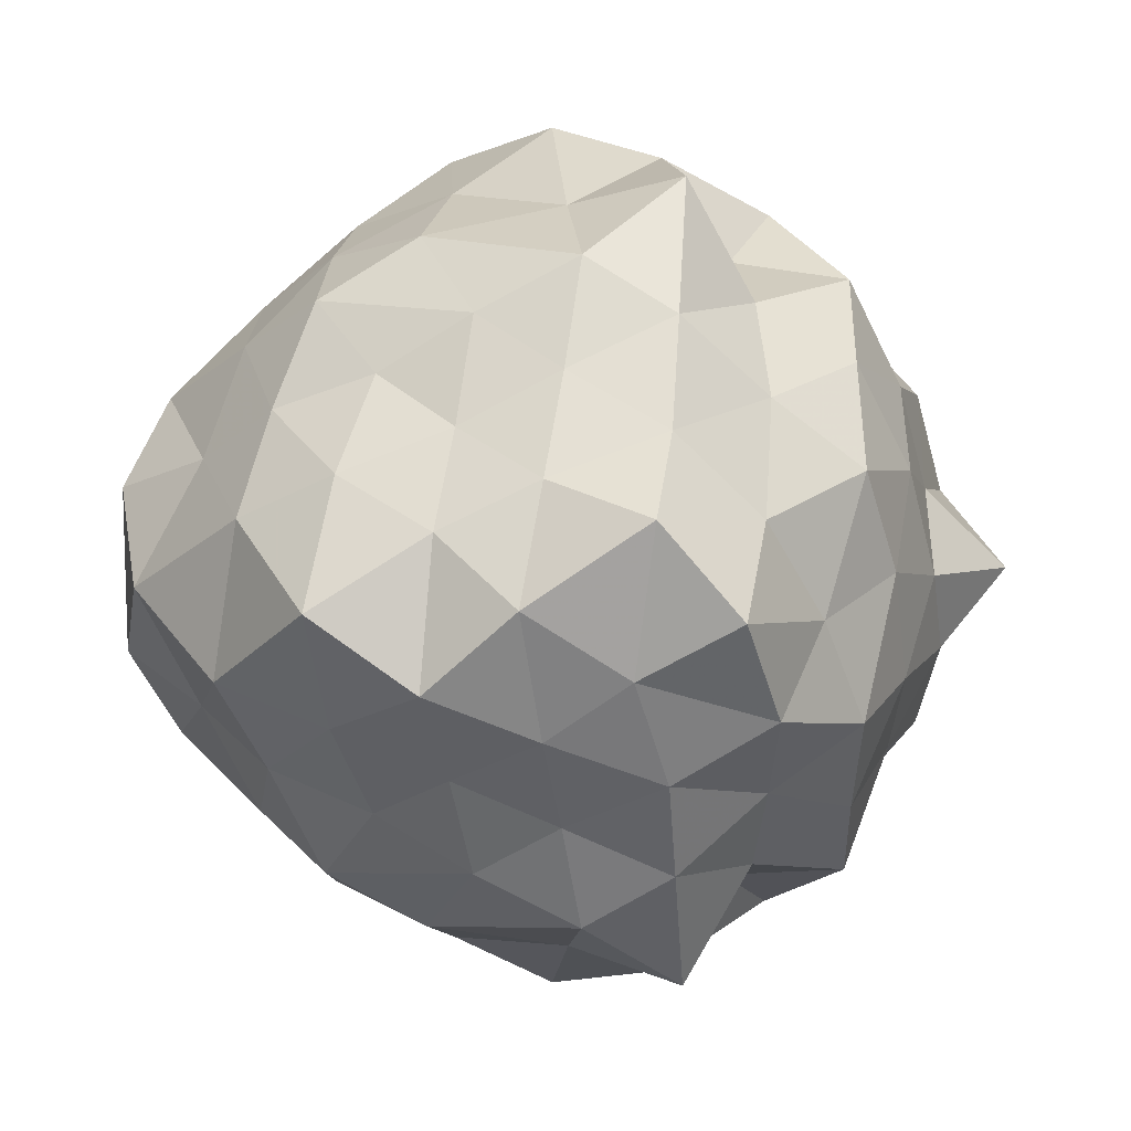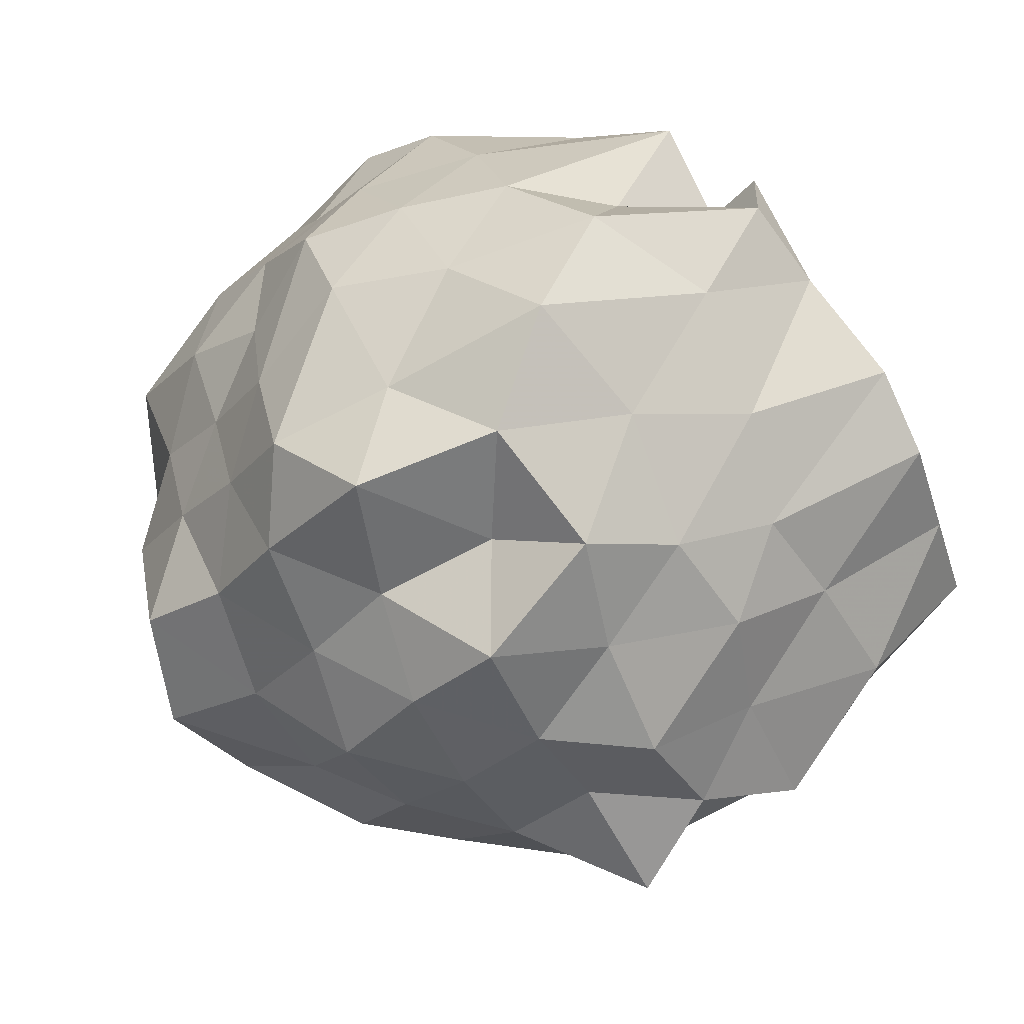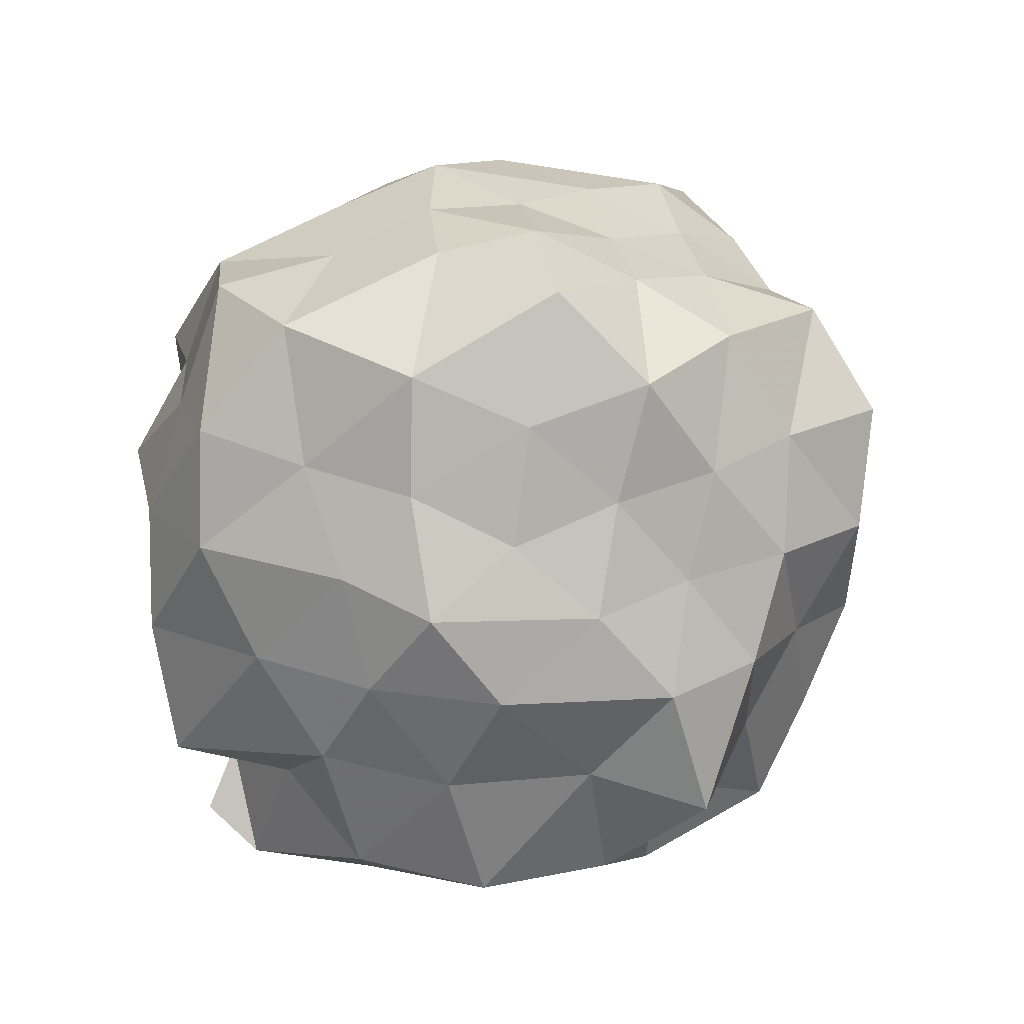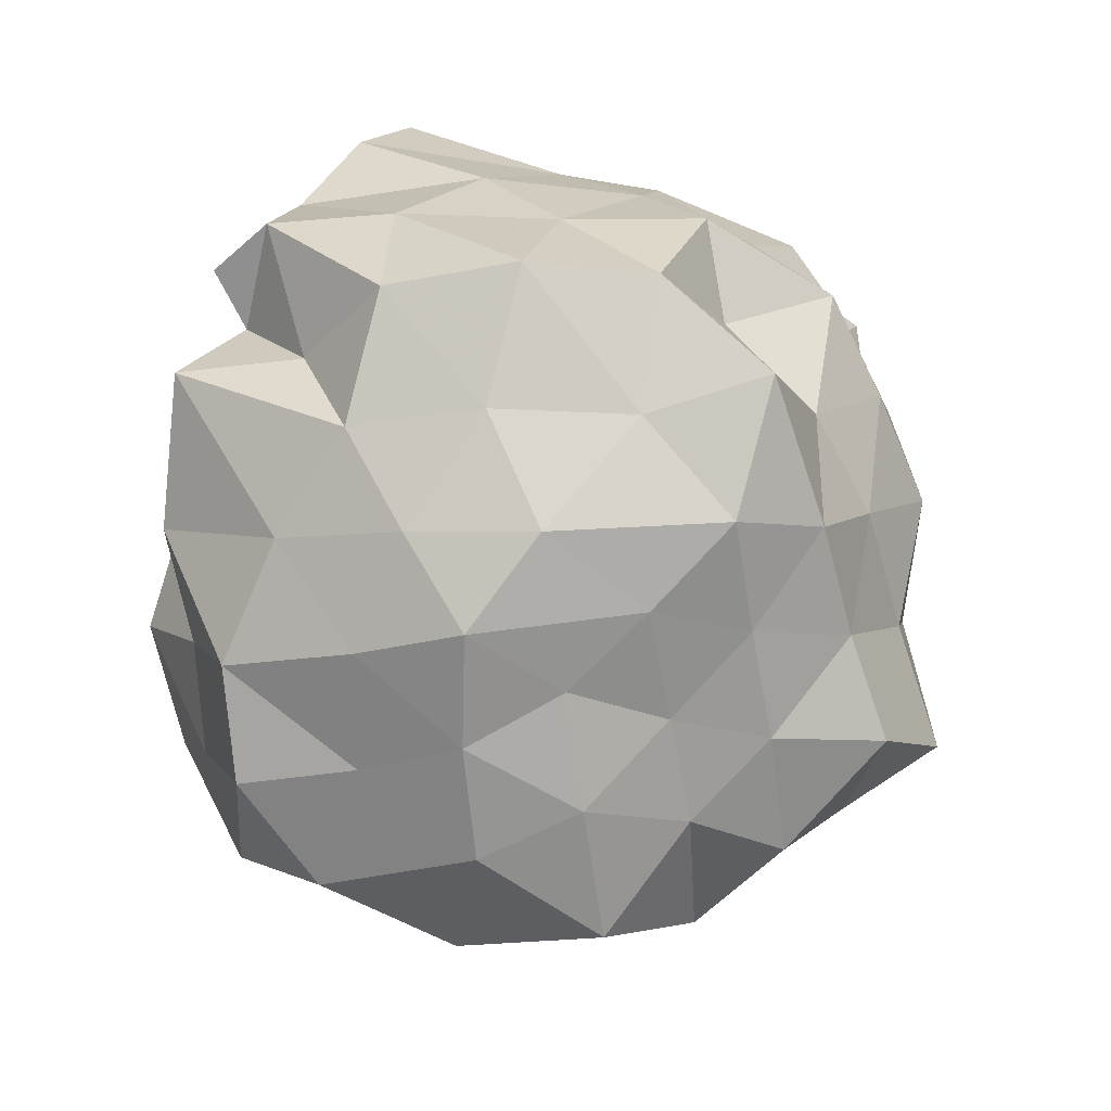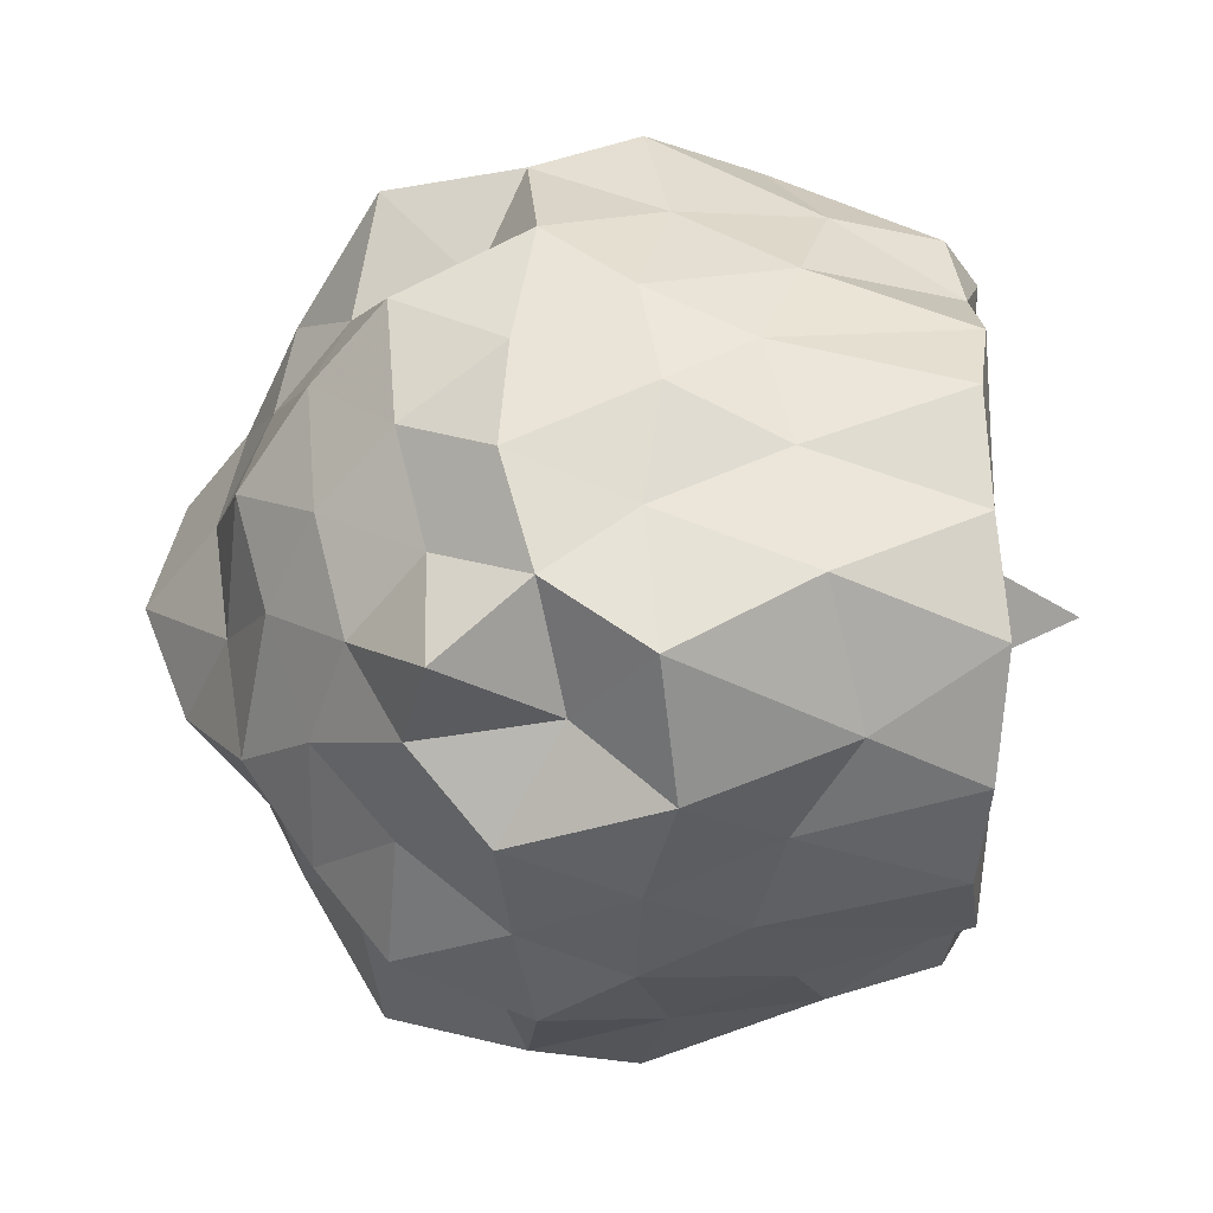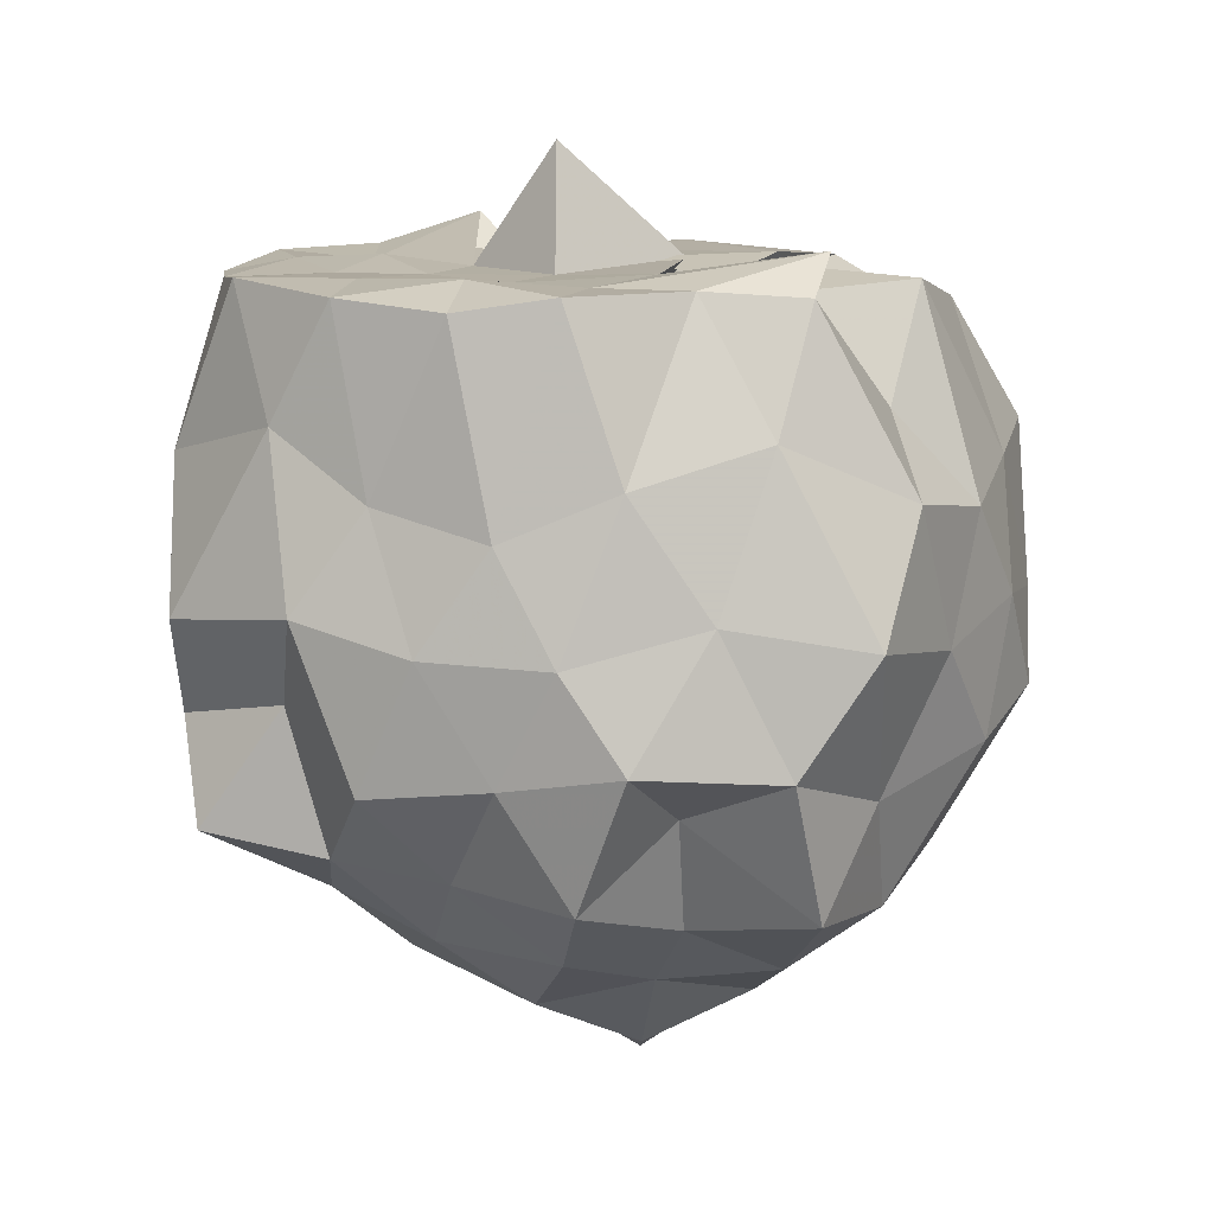
<metadata>
{"format":"obj","ext":"obj","renderer":"f3d","projection":"perspective","resolution":1024,"background":"white","views":[{"elev":6.5,"azim":154.3,"up":"+Y"},{"elev":65.5,"azim":-128.2,"up":"+Y"},{"elev":-29.2,"azim":116.7,"up":"+Y"},{"elev":54.7,"azim":116.6,"up":"+Y"},{"elev":5.6,"azim":-91.1,"up":"+Y"},{"elev":11.2,"azim":-31.6,"up":"+Z"}]}
</metadata>
<code>
v -1.635 -0.02867 1.267
v -1.404 -0.02725 -0.9379
v -0.573 -0.02042 0.6721
v -0.7178 0.2181 0.7639
v -0.8596 0.4228 0.9084
v -1.118 0.6887 0.9986
v -1.247 0.7595 0.7101
v -1.514 0.8461 0.9577
v -1.709 0.7064 0.9859
v -2.014 0.6454 0.9868
v -2.212 0.5307 0.9528
v -2.333 0.2696 0.9647
v -2.436 -0.0008435 0.9893
v -2.362 -0.3187 0.9677
v -2.209 -0.5497 0.9461
v -2.015 -0.6837 0.9804
v -1.715 -0.7335 0.9825
v -1.512 -0.8784 0.9691
v -1.246 -0.7908 0.7111
v -1.115 -0.7218 0.9807
v -0.8547 -0.4904 0.9113
v -0.6836 -0.2456 0.8253
v -0.425 0.2005 0.4747
v -0.5887 0.4103 0.5878
v -0.8315 0.6363 0.5634
v -1.057 0.8408 0.4888
v -1.344 1.009 0.5435
v -1.644 0.897 0.671
v -1.936 0.78 0.5852
v -2.157 0.629 0.4828
v -2.323 0.4066 0.547
v -2.514 0.1565 0.5979
v -2.451 -0.1958 0.6864
v -2.336 -0.4262 0.536
v -2.165 -0.654 0.4692
v -1.938 -0.8102 0.5831
v -1.64 -0.9316 0.6771
v -1.344 -1.041 0.5406
v -1.055 -0.8711 0.4897
v -0.8326 -0.6698 0.5628
v -0.6108 -0.4471 0.6074
v -0.4441 -0.2153 0.5164
v -0.5446 0.2854 0.2076
v -0.6786 0.5499 0.2771
v -0.9014 0.7656 0.258
v -1.195 0.9217 0.1923
v -1.496 1.091 0.2515
v -1.796 0.9076 0.3031
v -2.09 0.7436 0.2212
v -2.29 0.5449 0.2669
v -2.42 0.2875 0.2231
v -2.607 -0.00191 0.2507
v -2.485 -0.3378 0.2946
v -2.305 -0.5618 0.2252
v -2.085 -0.7806 0.2162
v -1.794 -0.9397 0.3053
v -1.494 -1.12 0.2491
v -1.195 -0.9559 0.1967
v -0.8985 -0.7951 0.2658
v -0.6887 -0.5921 0.2316
v -0.5534 -0.3262 0.2719
v -0.3761 -0.02083 0.2395
v -0.6365 0.4147 -0.02475
v -0.7716 0.6667 0.03404
v -1.009 0.8185 -0.04221
v -1.358 0.8927 -0.1229
v -1.667 1.01 -0.01919
v -1.986 0.87 0.003748
v -2.159 0.6273 -0.05493
v -2.385 0.4084 -0.07891
v -2.51 0.151 -0.0004836
v -2.411 -0.1606 0.06568
v -2.384 -0.4435 -0.08981
v -2.171 -0.6658 -0.05378
v -1.986 -0.9005 -7.308e-05
v -1.664 -1.046 -0.02356
v -1.359 -0.924 -0.1268
v -1.014 -0.8563 -0.04673
v -0.7796 -0.7156 0.02891
v -0.6285 -0.4441 0.00848
v -0.4652 -0.2136 -0.07895
v -0.5116 0.1712 -0.1199
v -0.8314 0.5026 -0.1937
v -1.029 0.6441 -0.3072
v -1.257 0.7772 -0.4114
v -1.553 0.9596 -0.3637
v -1.794 0.754 -0.1377
v -2.028 0.7132 -0.323
v -2.193 0.446 -0.3005
v -2.315 0.1815 -0.2295
v -2.567 -0.03323 -0.2248
v -2.335 -0.2196 -0.2818
v -2.164 -0.4608 -0.3069
v -2.026 -0.7556 -0.3299
v -1.784 -0.7832 -0.1407
v -1.553 -0.9918 -0.3639
v -1.258 -0.8091 -0.4067
v -1.02 -0.6736 -0.315
v -0.8218 -0.5364 -0.1797
v -0.6692 -0.3049 -0.2967
v -0.5532 -0.01645 -0.4339
v -0.6812 0.2831 -0.3136
v -0.8053 0.03642 0.9658
v -1.109 0.2383 1.001
v -1.222 0.4578 0.9787
v -1.365 0.6101 0.9512
v -1.402 0.7414 1.052
v -1.844 0.4801 0.9682
v -2.092 0.3906 0.9901
v -2.132 0.1148 0.9768
v -2.209 -0.1475 0.9877
v -2.082 -0.398 0.9991
v -1.847 -0.524 0.979
v -1.398 -0.775 1.056
v -1.354 -0.6307 0.9586
v -1.241 -0.491 0.9924
v -1.059 -0.1467 0.9473
v -1.176 -0.2549 1.009
v -1.355 0.2934 0.982
v -1.773 0.3612 0.7729
v -1.639 0.3449 0.9948
v -1.935 0.2561 1.001
v -1.967 -0.02489 0.9758
v -1.916 -0.2767 0.9724
v -1.604 -0.4158 0.9886
v -1.767 -0.378 0.7592
v -1.376 -0.3419 0.9694
v -1.511 0.04463 0.9856
v -1.238 0.0991 0.9649
v -1.765 0.1333 0.9737
v -1.711 -0.1495 0.9721
v -1.325 -0.09763 0.9905
v -0.9371 0.3892 -0.4104
v -1.164 0.52 -0.51
v -1.429 0.6427 -0.5665
v -1.71 0.6618 -0.4215
v -1.941 0.5195 -0.5032
v -2.112 0.2519 -0.4801
v -2.231 -0.01769 -0.4079
v -2.094 -0.2536 -0.4979
v -1.94 -0.5589 -0.5021
v -1.712 -0.6944 -0.4212
v -1.426 -0.67 -0.5645
v -1.162 -0.5424 -0.4989
v -0.9139 -0.4247 -0.4192
v -0.7762 -0.198 -0.5735
v -0.8338 0.1624 -0.5208
v -1.059 0.282 -0.6207
v -1.346 0.3859 -0.6936
v -1.65 0.4479 -0.6051
v -1.869 0.2758 -0.6733
v -2.001 0.02128 -0.5965
v -1.875 -0.3244 -0.6663
v -1.652 -0.4843 -0.6008
v -1.342 -0.4267 -0.6924
v -1.055 -0.3156 -0.6237
v -0.9517 0.001716 -0.7216
v -1.222 0.2038 -0.8543
v -1.557 0.1796 -0.7496
v -1.738 -0.0656 -0.7096
v -1.555 -0.2735 -0.8269
v -1.21 -0.167 -0.7731
f 3 23 4
f 4 23 24
f 4 24 5
f 5 24 25
f 5 25 6
f 6 25 26
f 6 26 7
f 7 26 27
f 7 27 8
f 8 27 28
f 8 28 9
f 9 28 29
f 9 29 10
f 10 29 30
f 10 30 11
f 11 30 31
f 11 31 12
f 12 31 32
f 12 32 13
f 13 32 33
f 13 33 14
f 14 33 34
f 14 34 15
f 15 34 35
f 15 35 16
f 16 35 36
f 16 36 17
f 17 36 37
f 17 37 18
f 18 37 38
f 18 38 19
f 19 38 39
f 19 39 20
f 20 39 40
f 20 40 21
f 21 40 41
f 21 41 22
f 22 41 42
f 22 42 3
f 3 42 23
f 23 43 24
f 24 43 44
f 24 44 25
f 25 44 45
f 25 45 26
f 26 45 46
f 26 46 27
f 27 46 47
f 27 47 28
f 28 47 48
f 28 48 29
f 29 48 49
f 29 49 30
f 30 49 50
f 30 50 31
f 31 50 51
f 31 51 32
f 32 51 52
f 32 52 33
f 33 52 53
f 33 53 34
f 34 53 54
f 34 54 35
f 35 54 55
f 35 55 36
f 36 55 56
f 36 56 37
f 37 56 57
f 37 57 38
f 38 57 58
f 38 58 39
f 39 58 59
f 39 59 40
f 40 59 60
f 40 60 41
f 41 60 61
f 41 61 42
f 42 61 62
f 42 62 23
f 23 62 43
f 43 63 44
f 44 63 64
f 44 64 45
f 45 64 65
f 45 65 46
f 46 65 66
f 46 66 47
f 47 66 67
f 47 67 48
f 48 67 68
f 48 68 49
f 49 68 69
f 49 69 50
f 50 69 70
f 50 70 51
f 51 70 71
f 51 71 52
f 52 71 72
f 52 72 53
f 53 72 73
f 53 73 54
f 54 73 74
f 54 74 55
f 55 74 75
f 55 75 56
f 56 75 76
f 56 76 57
f 57 76 77
f 57 77 58
f 58 77 78
f 58 78 59
f 59 78 79
f 59 79 60
f 60 79 80
f 60 80 61
f 61 80 81
f 61 81 62
f 62 81 82
f 62 82 43
f 43 82 63
f 63 83 64
f 64 83 84
f 64 84 65
f 65 84 85
f 65 85 66
f 66 85 86
f 66 86 67
f 67 86 87
f 67 87 68
f 68 87 88
f 68 88 69
f 69 88 89
f 69 89 70
f 70 89 90
f 70 90 71
f 71 90 91
f 71 91 72
f 72 91 92
f 72 92 73
f 73 92 93
f 73 93 74
f 74 93 94
f 74 94 75
f 75 94 95
f 75 95 76
f 76 95 96
f 76 96 77
f 77 96 97
f 77 97 78
f 78 97 98
f 78 98 79
f 79 98 99
f 79 99 80
f 80 99 100
f 80 100 81
f 81 100 101
f 81 101 82
f 82 101 102
f 82 102 63
f 63 102 83
f 103 104 118
f 104 119 118
f 104 105 119
f 105 120 119
f 105 106 120
f 106 107 120
f 107 121 120
f 107 108 121
f 108 122 121
f 108 109 122
f 109 110 122
f 110 123 122
f 110 111 123
f 111 124 123
f 111 112 124
f 112 113 124
f 113 125 124
f 113 114 125
f 114 126 125
f 114 115 126
f 115 116 126
f 116 127 126
f 116 117 127
f 117 118 127
f 117 103 118
f 118 119 128
f 119 129 128
f 119 120 129
f 120 121 129
f 121 130 129
f 121 122 130
f 122 123 130
f 123 131 130
f 123 124 131
f 124 125 131
f 125 132 131
f 125 126 132
f 126 127 132
f 127 128 132
f 127 118 128
f 133 148 134
f 134 148 149
f 134 149 135
f 135 149 150
f 135 150 136
f 136 150 137
f 137 150 151
f 137 151 138
f 138 151 152
f 138 152 139
f 139 152 140
f 140 152 153
f 140 153 141
f 141 153 154
f 141 154 142
f 142 154 143
f 143 154 155
f 143 155 144
f 144 155 156
f 144 156 145
f 145 156 146
f 146 156 157
f 146 157 147
f 147 157 148
f 147 148 133
f 148 158 149
f 149 158 159
f 149 159 150
f 150 159 151
f 151 159 160
f 151 160 152
f 152 160 153
f 153 160 161
f 153 161 154
f 154 161 155
f 155 161 162
f 155 162 156
f 156 162 157
f 157 162 158
f 157 158 148
f 3 4 103
f 103 4 104
f 4 5 104
f 104 5 105
f 5 6 105
f 105 6 106
f 6 7 106
f 7 8 106
f 106 8 107
f 8 9 107
f 107 9 108
f 9 10 108
f 108 10 109
f 10 11 109
f 11 12 109
f 109 12 110
f 12 13 110
f 110 13 111
f 13 14 111
f 111 14 112
f 14 15 112
f 15 16 112
f 112 16 113
f 16 17 113
f 113 17 114
f 17 18 114
f 114 18 115
f 18 19 115
f 19 20 115
f 115 20 116
f 20 21 116
f 116 21 117
f 21 22 117
f 117 22 103
f 22 3 103
f 83 133 84
f 84 133 134
f 84 134 85
f 85 134 135
f 85 135 86
f 86 135 136
f 86 136 87
f 87 136 88
f 88 136 137
f 88 137 89
f 89 137 138
f 89 138 90
f 90 138 139
f 90 139 91
f 91 139 92
f 92 139 140
f 92 140 93
f 93 140 141
f 93 141 94
f 94 141 142
f 94 142 95
f 95 142 96
f 96 142 143
f 96 143 97
f 97 143 144
f 97 144 98
f 98 144 145
f 98 145 99
f 99 145 100
f 100 145 146
f 100 146 101
f 101 146 147
f 101 147 102
f 102 147 133
f 102 133 83
f 128 129 1
f 129 130 1
f 130 131 1
f 131 132 1
f 132 128 1
f 159 158 2
f 160 159 2
f 161 160 2
f 162 161 2
f 158 162 2

</code>
